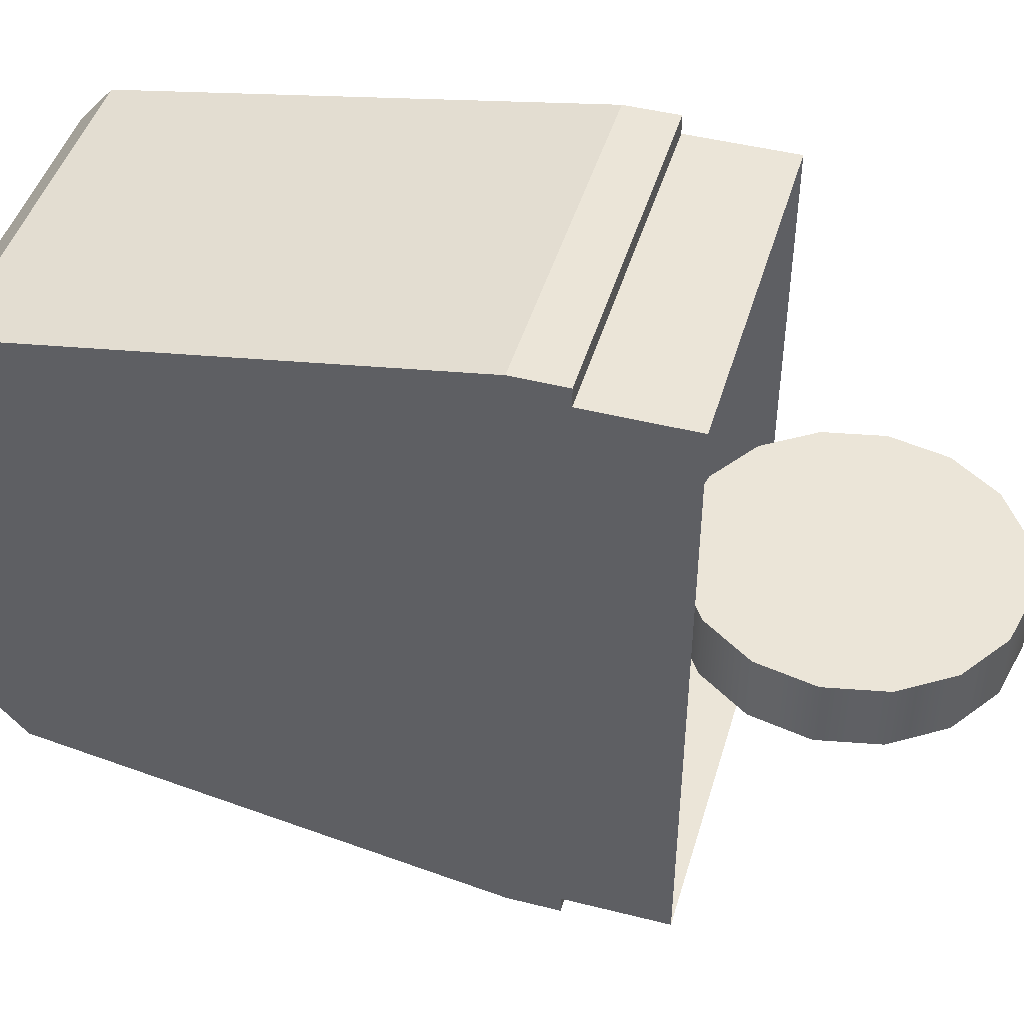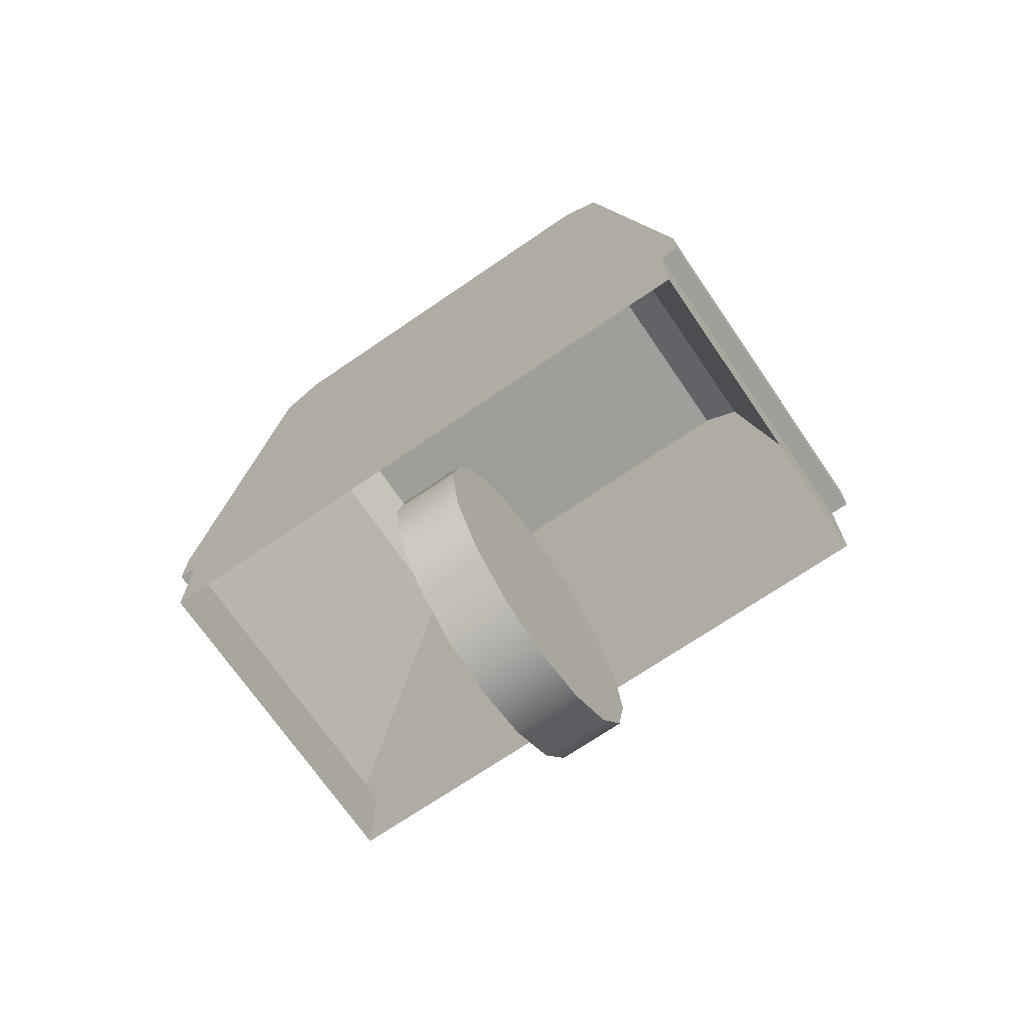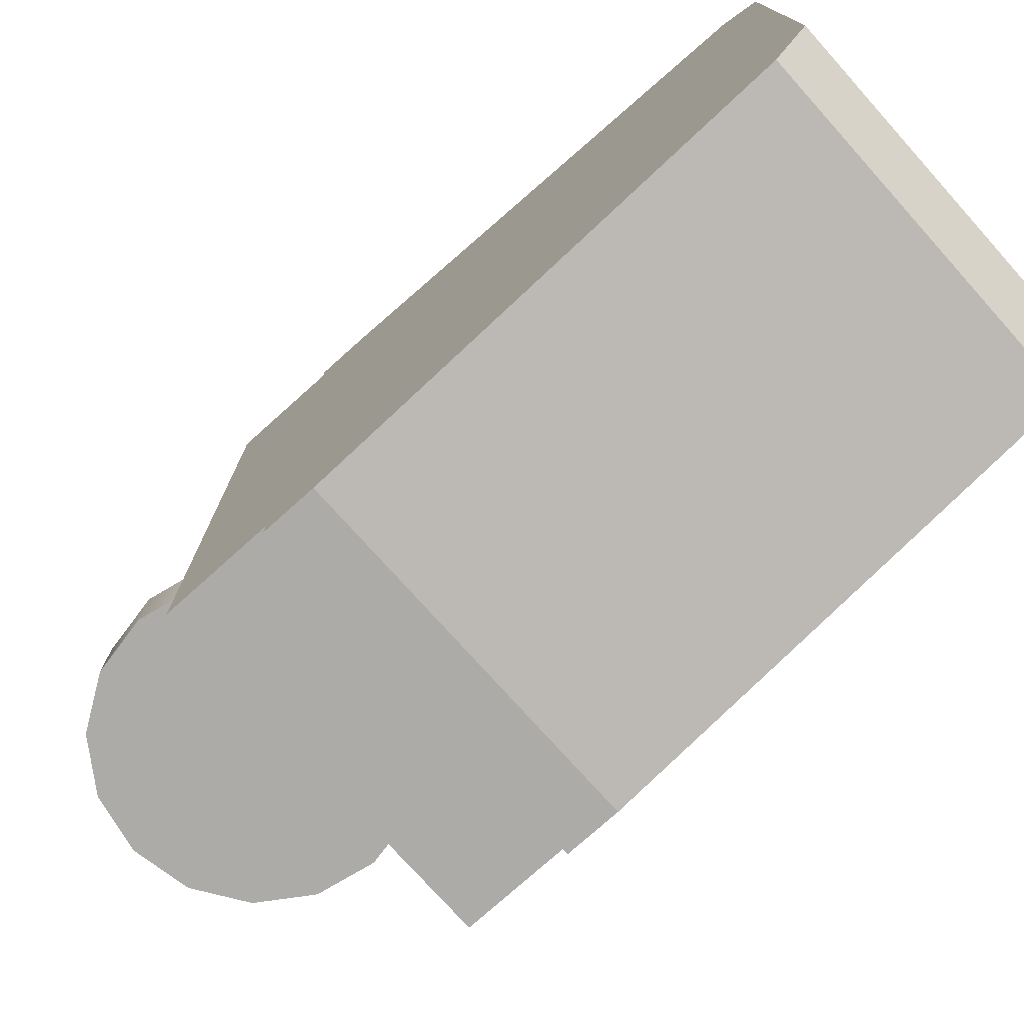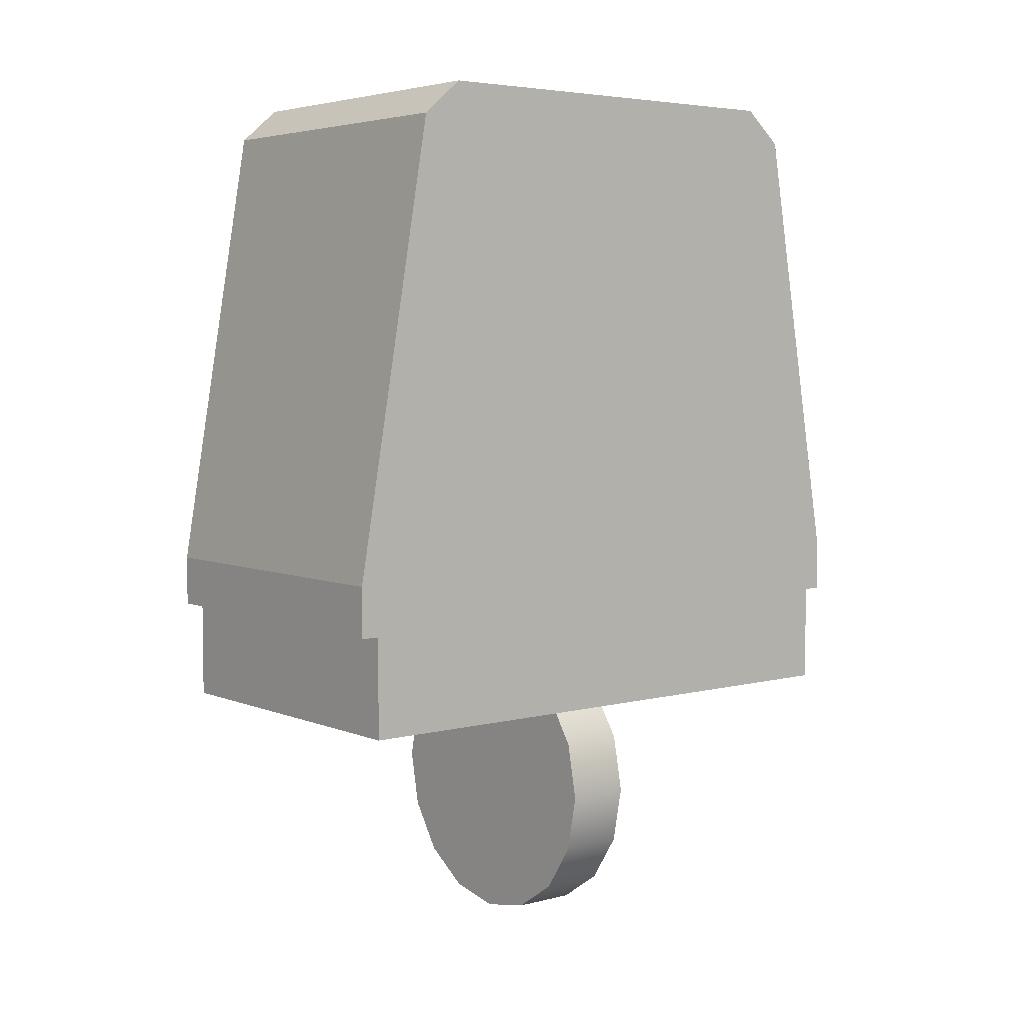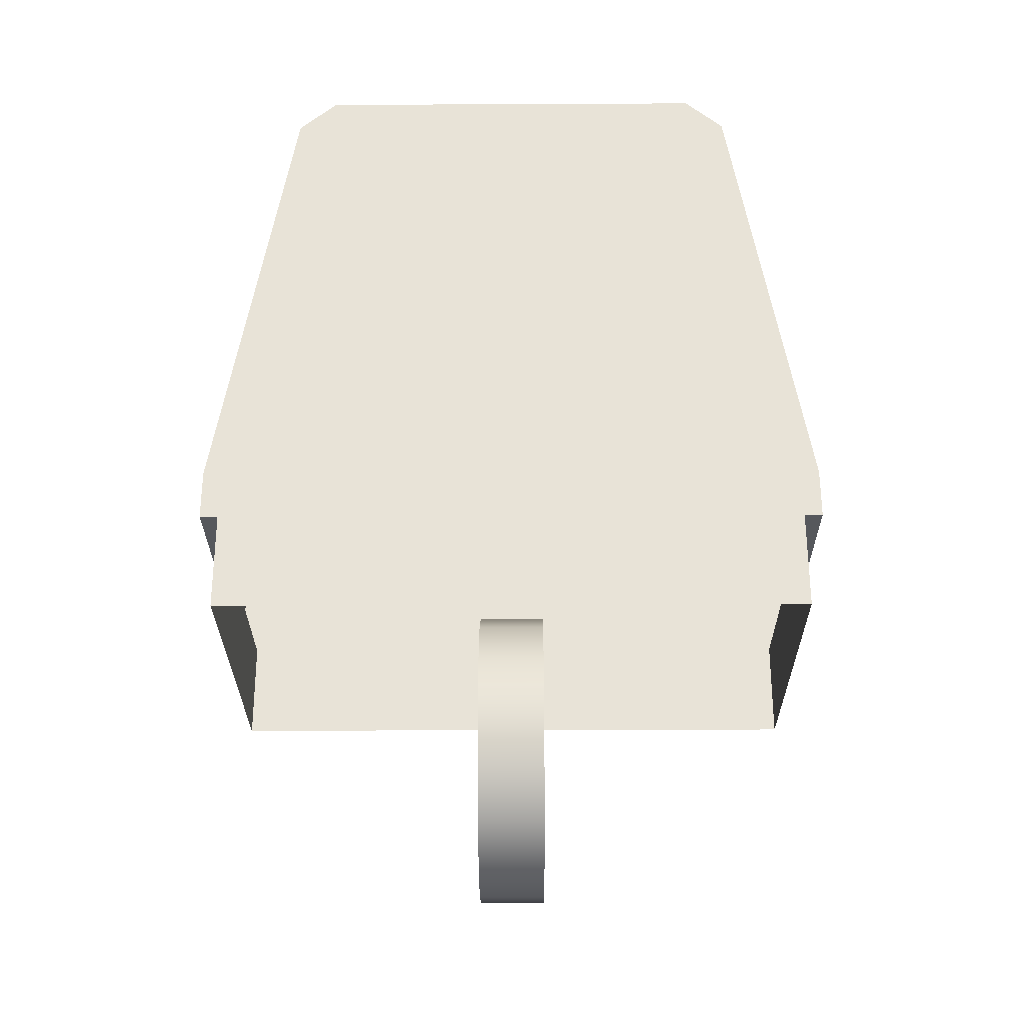
<metadata>
{"format":"obj","ext":"obj","renderer":"f3d","projection":"perspective","resolution":1024,"background":"white","views":[{"elev":45.7,"azim":-73.8,"up":"+Z"},{"elev":-70.8,"azim":124.4,"up":"+Y"},{"elev":-76.3,"azim":131.9,"up":"+Z"},{"elev":4.9,"azim":-128.8,"up":"+Y"},{"elev":-28.1,"azim":90.4,"up":"+Y"}]}
</metadata>
<code>
g default
v -0.6774 1.599 0.8689
v 0.1221 1.599 0.8689
v 0.1221 1.719 0.8689
v -0.6774 1.719 0.8689
v -0.6774 2.878 -0.3427
v 0.1221 2.878 -0.3427
v 0.1221 2.878 -0.3703
v -0.6774 2.878 -0.3703
v -0.6774 1.719 -0.6502
v 0.1221 1.719 -0.6502
v 0.1221 1.599 -0.6502
v -0.6774 1.599 -0.6502
v 0.1221 1.599 -0.6064
v -0.6774 1.599 -0.6064
v 0.1221 1.719 -0.6064
v -0.6774 1.719 -0.6064
v -0.6774 2.798 -0.4641
v -0.6774 2.798 -0.431
v 0.1221 2.798 -0.431
v 0.1221 2.798 -0.4641
v 0.1221 2.798 0.6828
v -0.6774 2.798 0.6828
v 0.1221 2.878 0.5891
v -0.6774 2.878 0.5891
v 0.1221 1.599 0.8251
v 0.1221 1.719 0.8251
v -0.6774 1.599 0.8251
v -0.6774 1.719 0.8251
v -0.6774 2.798 0.6498
v -0.6774 2.878 0.5614
v 0.1221 2.878 0.5614
v 0.1221 2.798 0.6498
v 0.1221 1.359 -0.6064
v -0.6774 1.359 -0.6064
v 0.1221 1.359 0.8251
v -0.6774 1.359 0.8251
v 0.1221 2.783 0.6522
v 0.1221 2.783 0.6854
v -0.6774 2.783 0.6854
v -0.6774 2.783 0.6522
v -0.6774 2.783 -0.4335
v -0.6774 2.783 -0.4667
v 0.1221 2.783 -0.4667
v 0.1221 2.783 -0.4335
v 0.1221 2.81 0.6362
v 0.1221 2.81 0.6685
v -0.6774 2.81 0.6685
v -0.6774 2.81 0.6362
v -0.6774 2.81 -0.4175
v -0.6774 2.81 -0.4497
v 0.1221 2.81 -0.4497
v 0.1221 2.81 -0.4175
v 0.1221 2.866 0.5752
v 0.1221 2.866 0.6037
v -0.6774 2.866 0.6037
v -0.6774 2.866 0.5752
v -0.6774 2.866 -0.3565
v -0.6774 2.866 -0.385
v 0.1221 2.866 -0.385
v 0.1221 2.866 -0.3565
v 0.1073 1.359 -0.6064
v 0.1073 1.599 -0.6064
v 0.1073 1.599 -0.6502
v 0.1073 1.719 -0.6502
v 0.1073 2.783 -0.4667
v 0.1073 2.798 -0.4641
v 0.1073 2.81 -0.4497
v 0.1073 2.866 -0.385
v 0.1073 2.878 -0.3703
v 0.1073 2.878 -0.3427
v 0.1073 2.878 0.5614
v 0.1073 2.878 0.5891
v 0.1073 2.866 0.6037
v 0.1073 2.81 0.6685
v 0.1073 2.798 0.6828
v 0.1073 2.783 0.6854
v 0.1073 1.719 0.8689
v 0.1073 1.599 0.8689
v 0.1073 1.599 0.8251
v 0.1073 1.359 0.8251
v -0.6609 1.359 -0.6064
v -0.6609 1.599 -0.6064
v -0.6609 1.599 -0.6502
v -0.6609 1.719 -0.6502
v -0.6609 2.783 -0.4667
v -0.6609 2.798 -0.4641
v -0.6609 2.81 -0.4497
v -0.6609 2.866 -0.385
v -0.6609 2.878 -0.3703
v -0.6609 2.878 -0.3427
v -0.6609 2.878 0.5614
v -0.6609 2.878 0.5891
v -0.6609 2.866 0.6037
v -0.6609 2.81 0.6685
v -0.6609 2.798 0.6828
v -0.6609 2.783 0.6854
v -0.6609 1.719 0.8689
v -0.6609 1.599 0.8689
v -0.6609 1.599 0.8251
v -0.6609 1.359 0.8251
v -0.6774 1.697 0.8251
v -0.6774 1.697 0.8689
v -0.6609 1.697 0.8689
v 0.1073 1.697 0.8689
v 0.1221 1.697 0.8689
v 0.1221 1.697 0.8251
v 0.1221 1.697 -0.6064
v 0.1221 1.697 -0.6502
v 0.1073 1.697 -0.6502
v -0.6609 1.697 -0.6502
v -0.6774 1.697 -0.6502
v -0.6774 1.697 -0.6064
v -0.6774 1.618 0.8251
v -0.6774 1.618 0.8689
v -0.6609 1.618 0.8689
v 0.1073 1.618 0.8689
v 0.1221 1.618 0.8689
v 0.1221 1.618 0.8251
v 0.1221 1.618 -0.6064
v 0.1221 1.618 -0.6502
v 0.1073 1.618 -0.6502
v -0.6609 1.618 -0.6502
v -0.6774 1.618 -0.6502
v -0.6774 1.618 -0.6064
v -0.6774 1.576 0.8251
v -0.6609 1.576 0.8251
v 0.1073 1.576 0.8251
v 0.1221 1.576 0.8251
v 0.1221 1.576 -0.6064
v 0.1073 1.576 -0.6064
v -0.6609 1.576 -0.6064
v -0.6774 1.576 -0.6064
v -0.6774 1.618 0.8508
v -0.6774 1.697 0.8508
v -0.6774 1.719 0.8508
v -0.6774 2.783 0.6717
v -0.6774 2.798 0.6691
v -0.6774 2.81 0.6551
v -0.6774 2.866 0.5919
v -0.6774 2.878 0.5776
v -0.6609 2.878 0.5776
v 0.1073 2.878 0.5776
v 0.1221 2.878 0.5776
v 0.1221 2.866 0.5919
v 0.1221 2.81 0.6551
v 0.1221 2.798 0.6691
v 0.1221 2.783 0.6717
v 0.1221 1.719 0.8508
v 0.1221 1.697 0.8508
v 0.1221 1.618 0.8508
v 0.1221 1.599 0.8508
v 0.1073 1.599 0.8508
v -0.6609 1.599 0.8508
v -0.6774 1.599 0.8508
v -0.6774 1.359 0.8022
v -0.6774 1.576 0.8022
v -0.6774 1.599 0.8022
v -0.6774 1.618 0.8022
v -0.6774 1.697 0.8022
v -0.6774 1.719 0.8022
v -0.6774 2.783 0.6348
v -0.6774 2.798 0.6324
v -0.6774 2.81 0.6193
v -0.6774 2.866 0.5602
v -0.6774 2.878 0.5469
v -0.6609 2.878 0.5469
v 0.1073 2.878 0.5469
v 0.1221 2.878 0.5469
v 0.1221 2.866 0.5602
v 0.1221 2.81 0.6193
v 0.1221 2.798 0.6324
v 0.1221 2.783 0.6348
v 0.1221 1.719 0.8022
v 0.1221 1.697 0.8022
v 0.1221 1.618 0.8022
v 0.1221 1.599 0.8022
v 0.1221 1.576 0.8022
v 0.1221 1.359 0.8022
v -0.6774 1.618 -0.6251
v -0.6774 1.697 -0.6251
v -0.6774 1.719 -0.6251
v -0.6774 2.783 -0.4477
v -0.6774 2.798 -0.4451
v -0.6774 2.81 -0.4313
v -0.6774 2.866 -0.3686
v -0.6774 2.878 -0.3545
v -0.6609 2.878 -0.3545
v 0.1073 2.878 -0.3545
v 0.1221 2.878 -0.3545
v 0.1221 2.866 -0.3686
v 0.1221 2.81 -0.4313
v 0.1221 2.798 -0.4451
v 0.1221 2.783 -0.4477
v 0.1221 1.719 -0.6251
v 0.1221 1.697 -0.6251
v 0.1221 1.618 -0.6251
v 0.1221 1.599 -0.6251
v 0.1073 1.599 -0.6251
v -0.6609 1.599 -0.6251
v -0.6774 1.599 -0.6251
v -0.6774 1.359 -0.588
v -0.6774 1.576 -0.588
v -0.6774 1.599 -0.588
v -0.6774 1.618 -0.588
v -0.6774 1.697 -0.588
v -0.6774 1.719 -0.588
v -0.6774 2.783 -0.4196
v -0.6774 2.798 -0.4172
v -0.6774 2.81 -0.404
v -0.6774 2.866 -0.3445
v -0.6774 2.878 -0.3311
v -0.6609 2.878 -0.3311
v 0.1073 2.878 -0.3311
v 0.1221 2.878 -0.3311
v 0.1221 2.866 -0.3445
v 0.1221 2.81 -0.404
v 0.1221 2.798 -0.4172
v 0.1221 2.783 -0.4196
v 0.1221 1.719 -0.588
v 0.1221 1.697 -0.588
v 0.1221 1.618 -0.588
v 0.1221 1.599 -0.588
v 0.1221 1.576 -0.588
v 0.1221 1.359 -0.588
v 0.04812 1.255 0.03158
v -0.02832 1.369 0.03158
v -0.1427 1.446 0.03158
v -0.2777 1.473 0.03158
v -0.4126 1.446 0.03158
v -0.527 1.369 0.03158
v -0.6035 1.255 0.03158
v -0.6303 1.12 0.03158
v -0.6035 0.9852 0.03158
v -0.527 0.8708 0.03158
v -0.4126 0.7943 0.03158
v -0.2777 0.7675 0.03158
v -0.1427 0.7943 0.03158
v -0.02832 0.8708 0.03158
v 0.04812 0.9852 0.03158
v 0.07497 1.12 0.03158
v 0.04812 1.255 0.1871
v -0.02832 1.369 0.1871
v -0.1427 1.446 0.1871
v -0.2777 1.473 0.1871
v -0.4126 1.446 0.1871
v -0.527 1.369 0.1871
v -0.6035 1.255 0.1871
v -0.6303 1.12 0.1871
v -0.6035 0.9852 0.1871
v -0.527 0.8708 0.1871
v -0.4126 0.7943 0.1871
v -0.2777 0.7675 0.1871
v -0.1427 0.7943 0.1871
v -0.02832 0.8708 0.1871
v 0.04812 0.9852 0.1871
v 0.07497 1.12 0.1871
v -0.2777 1.12 0.03158
v -0.2777 1.12 0.1871
v 0.07497 1.12 0.1739
v 0.04812 0.9852 0.1739
v -0.02832 0.8708 0.1739
v -0.1427 0.7943 0.1739
v -0.2777 0.7675 0.1739
v -0.4126 0.7943 0.1739
v -0.527 0.8708 0.1739
v -0.6035 0.9852 0.1739
v -0.6303 1.12 0.1739
v -0.6035 1.255 0.1739
v -0.527 1.369 0.1739
v -0.4126 1.446 0.1739
v -0.2777 1.473 0.1739
v -0.1427 1.446 0.1739
v -0.02832 1.369 0.1739
v 0.04812 1.255 0.1739
v 0.07497 1.12 0.04633
v 0.04812 0.9852 0.04633
v -0.02832 0.8708 0.04633
v -0.1427 0.7943 0.04633
v -0.2777 0.7675 0.04633
v -0.4126 0.7943 0.04633
v -0.527 0.8708 0.04633
v -0.6035 0.9852 0.04633
v -0.6303 1.12 0.04633
v -0.6035 1.255 0.04633
v -0.527 1.369 0.04633
v -0.4126 1.446 0.04633
v -0.2777 1.473 0.04633
v -0.1427 1.446 0.04633
v -0.02832 1.369 0.04633
v 0.04812 1.255 0.04633
g pasted__pasted__body1
f 104 105 3 77
f 188 189 7 69
f 64 10 108 109
f 63 11 197 198
f 194 195 108 10
f 111 180 181 9
f 17 183 184 50
f 192 20 51 191
f 77 3 38 76
f 9 181 182 42
f 65 43 10 64
f 193 194 10 43
f 20 66 67 51
f 75 21 46 74
f 149 106 26 148
f 79 25 151 152
f 28 101 134 135
f 40 28 135 136
f 48 29 137 138
f 142 143 31 71
f 146 32 45 145
f 148 26 37 147
f 16 112 205 206
f 41 16 206 207
f 49 18 208 209
f 213 214 6 70
f 217 19 52 216
f 44 218 219 15
f 220 107 15 219
f 62 13 129 130
f 13 222 223 129
f 25 79 127 128
f 203 14 132 202
f 147 37 32 146
f 76 38 21 75
f 29 40 136 137
f 18 41 207 208
f 42 182 183 17
f 66 20 43 65
f 192 193 43 20
f 217 218 44 19
f 145 45 53 144
f 74 46 54 73
f 56 48 138 139
f 57 49 209 210
f 50 184 185 58
f 51 67 68 59
f 191 51 59 190
f 216 52 60 215
f 144 53 31 143
f 73 54 23 72
f 30 56 139 140
f 5 57 210 211
f 58 185 186 8
f 59 68 69 7
f 190 59 7 189
f 215 60 6 214
f 82 62 130 131
f 83 63 198 199
f 84 64 109 110
f 85 65 64 84
f 86 66 65 85
f 67 66 86 87
f 68 67 87 88
f 69 68 88 89
f 187 188 69 89
f 212 213 70 90
f 141 142 71 91
f 93 73 72 92
f 94 74 73 93
f 95 75 74 94
f 96 76 75 95
f 97 77 76 96
f 103 104 77 97
f 99 79 152 153
f 127 79 99 126
f 14 82 131 132
f 12 83 199 200
f 9 84 110 111
f 42 85 84 9
f 17 86 85 42
f 87 86 17 50
f 88 87 50 58
f 89 88 58 8
f 186 187 89 8
f 211 212 90 5
f 140 141 91 30
f 55 93 92 24
f 47 94 93 55
f 22 95 94 47
f 39 96 95 22
f 4 97 96 39
f 102 103 97 4
f 27 99 153 154
f 126 99 27 125
f 101 113 133 134
f 114 115 103 102
f 115 116 104 103
f 116 117 105 104
f 150 118 106 149
f 221 119 107 220
f 108 195 196 120
f 109 108 120 121
f 110 109 121 122
f 111 110 122 123
f 123 179 180 111
f 205 112 124 204
f 113 27 154 133
f 1 98 115 114
f 98 78 116 115
f 78 2 117 116
f 151 25 118 150
f 222 13 119 221
f 120 196 197 11
f 121 120 11 63
f 122 121 63 83
f 123 122 83 12
f 12 200 179 123
f 204 124 14 203
f 100 126 125 36
f 80 127 126 100
f 128 127 80 35
f 129 223 224 33
f 130 129 33 61
f 131 130 61 81
f 132 131 81 34
f 202 132 34 201
f 134 133 114 102
f 135 134 102 4
f 136 135 4 39
f 137 136 39 22
f 138 137 22 47
f 139 138 47 55
f 140 139 55 24
f 24 92 141 140
f 92 72 142 141
f 72 23 143 142
f 54 144 143 23
f 46 145 144 54
f 21 146 145 46
f 38 147 146 21
f 3 148 147 38
f 105 149 148 3
f 117 150 149 105
f 2 151 150 117
f 152 151 2 78
f 153 152 78 98
f 154 153 98 1
f 133 154 1 114
f 125 156 155 36
f 27 157 156 125
f 113 158 157 27
f 101 159 158 113
f 160 159 101 28
f 161 160 28 40
f 162 161 40 29
f 163 162 29 48
f 164 163 48 56
f 165 164 56 30
f 30 91 166 165
f 91 71 167 166
f 71 31 168 167
f 53 169 168 31
f 45 170 169 53
f 32 171 170 45
f 32 37 172 171
f 173 172 37 26
f 106 174 173 26
f 118 175 174 106
f 25 176 175 118
f 177 176 25 128
f 178 177 128 35
f 179 124 112 180
f 181 180 112 16
f 182 181 16 41
f 183 182 41 18
f 184 183 18 49
f 185 184 49 57
f 186 185 57 5
f 5 90 187 186
f 90 70 188 187
f 70 6 189 188
f 60 190 189 6
f 52 191 190 60
f 19 192 191 52
f 19 44 193 192
f 44 15 194 193
f 15 107 195 194
f 196 195 107 119
f 197 196 119 13
f 198 197 13 62
f 199 198 62 82
f 200 199 82 14
f 179 200 14 124
f 156 202 201 155
f 157 203 202 156
f 158 204 203 157
f 159 205 204 158
f 206 205 159 160
f 207 206 160 161
f 208 207 161 162
f 209 208 162 163
f 210 209 163 164
f 211 210 164 165
f 165 166 212 211
f 166 167 213 212
f 167 168 214 213
f 169 215 214 168
f 170 216 215 169
f 171 217 216 170
f 171 172 218 217
f 219 218 172 173
f 174 220 219 173
f 175 221 220 174
f 176 222 221 175
f 223 222 176 177
f 224 223 177 178
f 225 226 289 290
f 226 227 288 289
f 227 228 287 288
f 228 229 286 287
f 229 230 285 286
f 230 231 284 285
f 231 232 283 284
f 232 233 282 283
f 233 234 281 282
f 234 235 280 281
f 235 236 279 280
f 236 237 278 279
f 237 238 277 278
f 238 239 276 277
f 239 240 275 276
f 240 225 290 275
f 226 225 257
f 227 226 257
f 228 227 257
f 229 228 257
f 230 229 257
f 231 230 257
f 232 231 257
f 233 232 257
f 234 233 257
f 235 234 257
f 236 235 257
f 237 236 257
f 238 237 257
f 239 238 257
f 240 239 257
f 225 240 257
f 241 242 258
f 242 243 258
f 243 244 258
f 244 245 258
f 245 246 258
f 246 247 258
f 247 248 258
f 248 249 258
f 249 250 258
f 250 251 258
f 251 252 258
f 252 253 258
f 253 254 258
f 254 255 258
f 255 256 258
f 256 241 258
f 260 259 256 255
f 261 260 255 254
f 262 261 254 253
f 263 262 253 252
f 264 263 252 251
f 265 264 251 250
f 266 265 250 249
f 267 266 249 248
f 268 267 248 247
f 269 268 247 246
f 270 269 246 245
f 271 270 245 244
f 272 271 244 243
f 273 272 243 242
f 274 273 242 241
f 259 274 241 256
f 276 275 259 260
f 277 276 260 261
f 278 277 261 262
f 279 278 262 263
f 280 279 263 264
f 281 280 264 265
f 282 281 265 266
f 283 282 266 267
f 284 283 267 268
f 285 284 268 269
f 286 285 269 270
f 287 286 270 271
f 288 287 271 272
f 289 288 272 273
f 290 289 273 274
f 275 290 274 259

</code>
